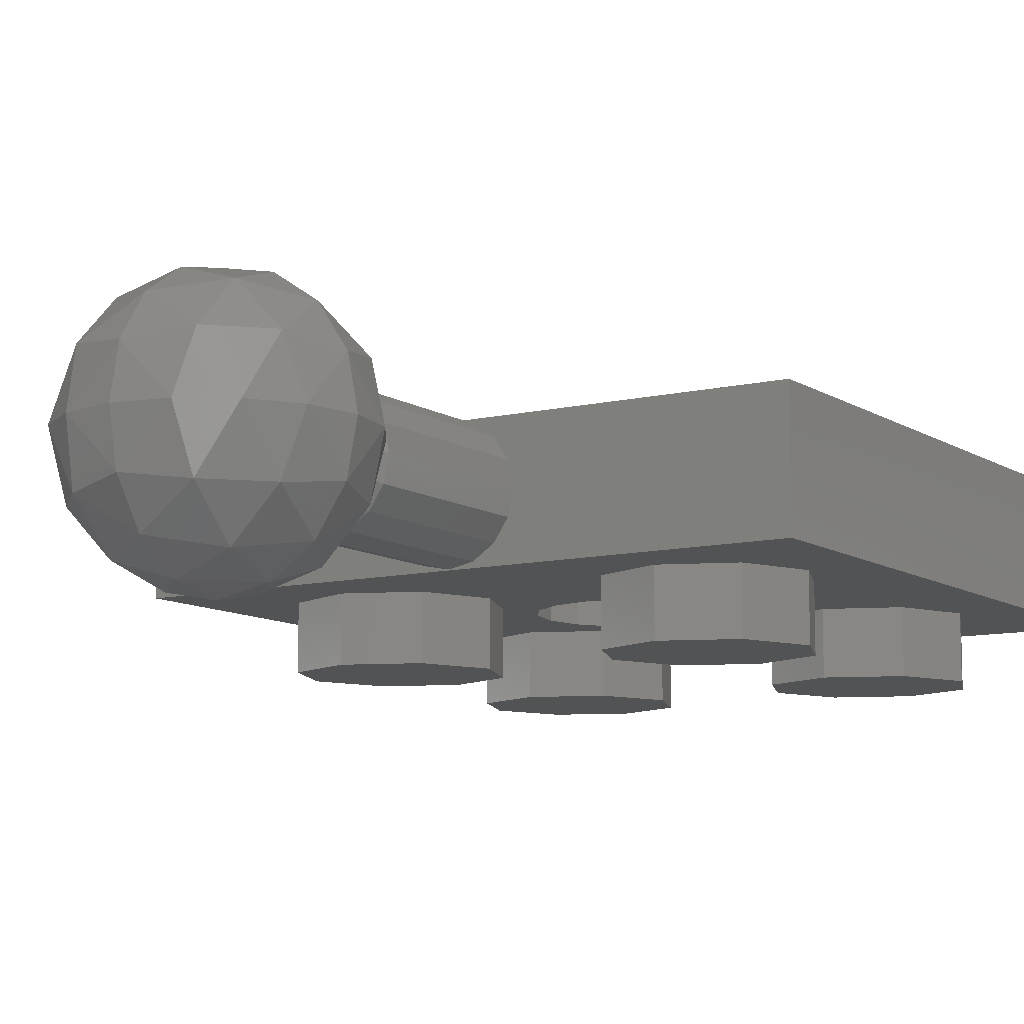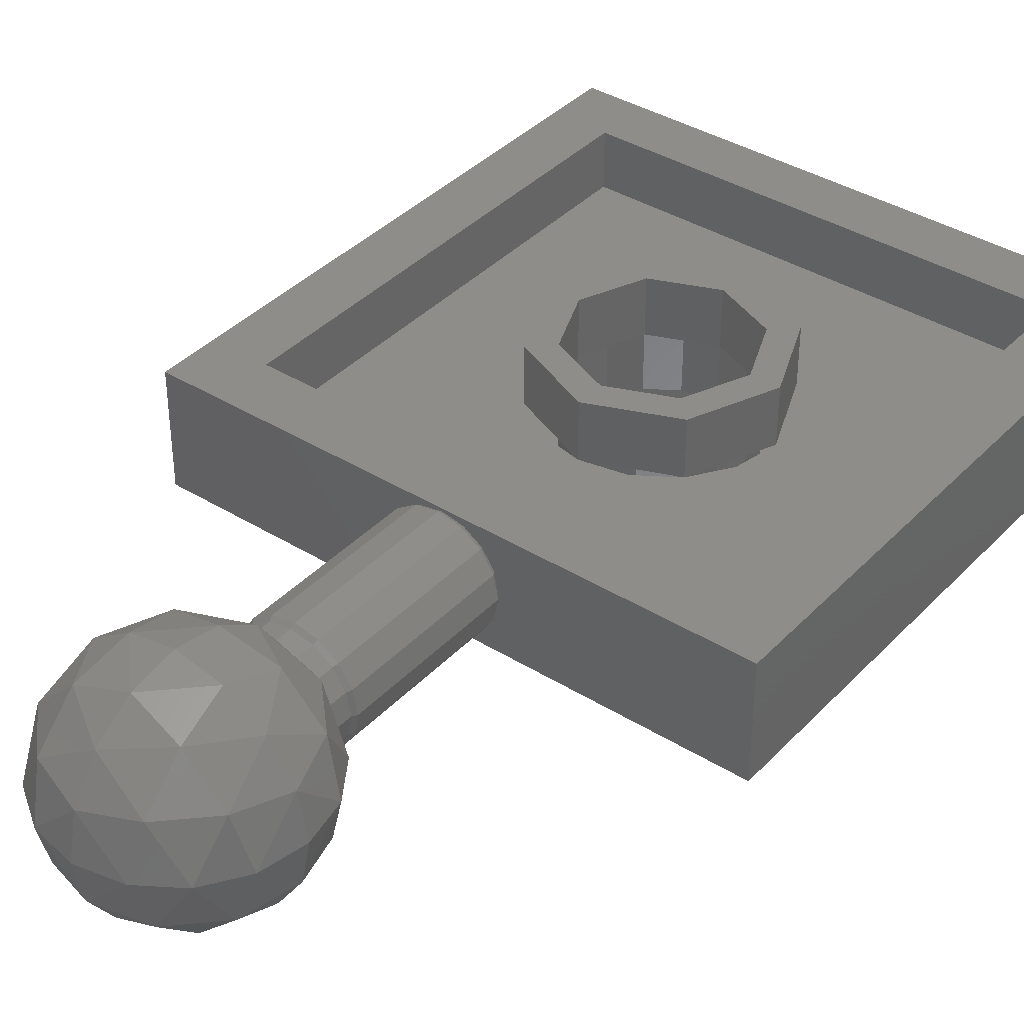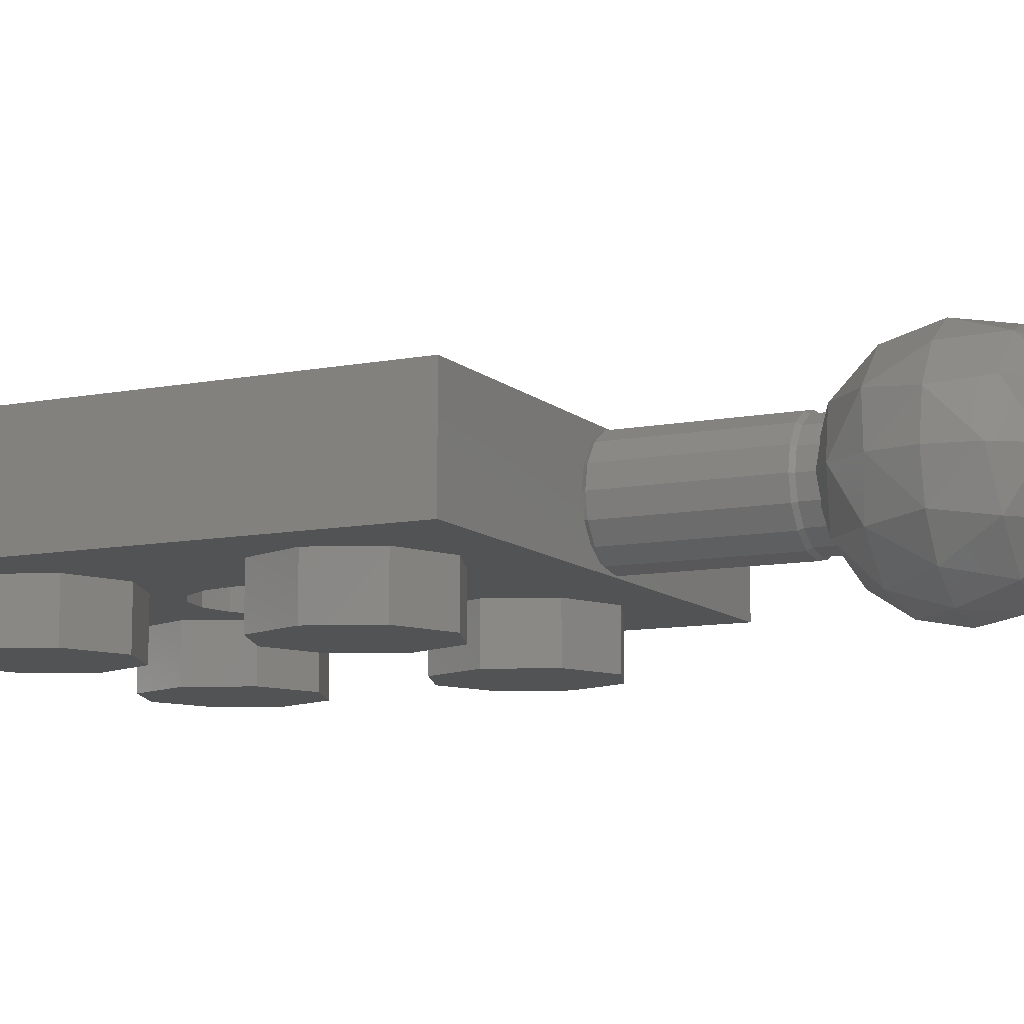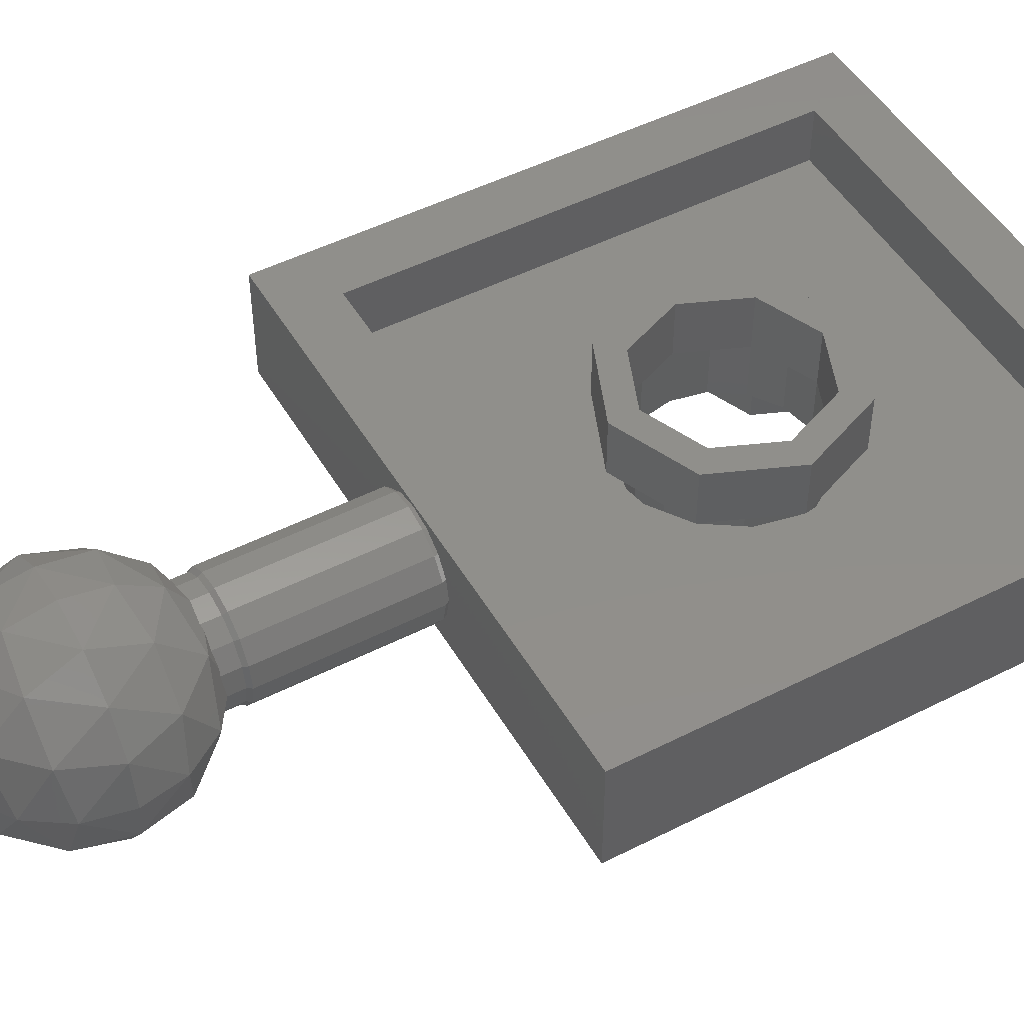
<metadata>
{"format":"stl","ext":"stl","renderer":"f3d","projection":"perspective","resolution":1024,"background":"white","views":[{"elev":-9.8,"azim":-147.9,"up":"+Y"},{"elev":38.5,"azim":-142.0,"up":"+Y"},{"elev":-10.1,"azim":116.5,"up":"+Y"},{"elev":49.0,"azim":-119.4,"up":"+Y"}]}
</metadata>
<code>
# stl→obj: 306 verts, 504 faces
v 0 0.16 -0.32
v 0.1225 0.16 -0.2956
v 0.32 0.16 -0.32
v 0.2263 0.16 -0.2263
v 0.2956 0.16 -0.1225
v 0.32 0.16 0
v -0.32 0.16 -0
v -0.2956 0.16 -0.1225
v -0.32 0.16 -0.32
v -0.2263 0.16 -0.2263
v -0.1225 0.16 -0.2956
v -0 0.16 0.32
v -0.1225 0.16 0.2956
v -0.32 0.16 0.32
v -0.2263 0.16 0.2263
v -0.2956 0.16 0.1225
v 0.2956 0.16 0.1225
v 0.32 0.16 0.32
v 0.2263 0.16 0.2263
v 0.1225 0.16 0.2956
v 0.24 0 0.24
v -0 0 0.24
v 0.09184 0 0.2217
v 0.1697 0 0.1697
v 0.2217 0 0.09184
v 0.24 0 0
v -0.24 0 0.24
v -0.24 0 -0
v -0.2217 0 0.09184
v -0.1697 0 0.1697
v -0.09184 0 0.2217
v -0.24 0 -0.24
v 0 0 -0.24
v -0.09184 0 -0.2217
v -0.1697 0 -0.1697
v -0.2217 0 -0.09184
v 0.24 0 -0.24
v 0.2217 0 -0.09184
v 0.1697 0 -0.1697
v 0.09184 0 -0.2217
v 0.32 0.16 -1.6
v 0.2956 0.2825 -1.6
v 0.2956 0.16 -1.478
v 0.2507 0.3006 -1.459
v 0.2263 0.16 -1.374
v 0.1406 0.3006 -1.349
v 0.1225 0.16 -1.304
v 0 0.2825 -1.304
v 0 0.16 -1.28
v 0.2263 0.3863 -1.6
v 0.1406 0.4107 -1.459
v 0 0.3863 -1.374
v 0.1225 0.4556 -1.6
v 0 0.4556 -1.478
v 0 0.48 -1.6
v 0 0.4556 -1.722
v 0 0.3863 -1.826
v 0.1406 0.4107 -1.741
v 0 0.2825 -1.896
v 0.1406 0.3006 -1.851
v 0.2507 0.3006 -1.741
v 0 0.16 -1.92
v 0.1225 0.16 -1.896
v 0.2263 0.16 -1.826
v 0.2956 0.16 -1.722
v 0 -0.1356 -1.478
v 0 -0.16 -1.6
v 0.1225 -0.1356 -1.6
v 0 -0.06627 -1.374
v 0.1406 -0.09075 -1.459
v 0.2263 -0.06627 -1.6
v 0 0.03754 -1.304
v 0.1406 0.01942 -1.349
v 0.2507 0.01942 -1.459
v 0.2956 0.03754 -1.6
v 0.2507 0.01942 -1.741
v 0.1406 0.01942 -1.851
v 0 0.03754 -1.896
v 0.1406 -0.09075 -1.741
v 0 -0.06627 -1.826
v 0 -0.1356 -1.722
v -0.1225 0.4556 -1.6
v -0.1406 0.4107 -1.459
v -0.2263 0.3863 -1.6
v -0.1406 0.3006 -1.349
v -0.2507 0.3006 -1.459
v -0.2956 0.2825 -1.6
v -0.1225 0.16 -1.304
v -0.2263 0.16 -1.374
v -0.2956 0.16 -1.478
v -0.32 0.16 -1.6
v -0.2956 0.16 -1.722
v -0.2507 0.3006 -1.741
v -0.2263 0.16 -1.826
v -0.1406 0.3006 -1.851
v -0.1225 0.16 -1.896
v -0.1406 0.4107 -1.741
v -0.2956 0.03754 -1.6
v -0.2507 0.01942 -1.459
v -0.1406 0.01942 -1.349
v -0.2263 -0.06627 -1.6
v -0.1406 -0.09075 -1.459
v -0.1225 -0.1356 -1.6
v -0.1406 -0.09075 -1.741
v -0.1406 0.01942 -1.851
v -0.2507 0.01942 -1.741
v 0.24 0.32 0
v 0.32 0.32 0
v 0.2263 0.32 -0.2263
v 0.1697 0.32 -0.1697
v 0 0.32 -0.32
v 0 0.32 -0.24
v -0.2263 0.32 -0.2263
v -0.1697 0.32 -0.1697
v -0.32 0.32 -0
v -0.24 0.32 -0
v -0.2263 0.32 0.2263
v -0.1697 0.32 0.1697
v -0 0.32 0.32
v -0 0.32 0.24
v 0.2263 0.32 0.2263
v 0.1697 0.32 0.1697
v 0.24 0.16 0
v 0.1697 0.16 -0.1697
v 0 0.16 -0.24
v -0.1697 0.16 -0.1697
v -0.24 0.16 -0
v -0.1697 0.16 0.1697
v -0 0.16 0.24
v 0.1697 0.16 0.1697
v -0.8 0.32 0.8
v -0.64 0.32 0.64
v -0.64 0.32 -0.64
v -0.8 0.32 -0.8
v 0.8 0.32 0.8
v 0.64 0.32 0.64
v 0.8 0.32 -0.8
v 0.64 0.32 -0.64
v -0.64 0.16 0.64
v -0.64 0.16 -0.64
v 0.64 0.16 0.64
v 0.64 0.16 -0.64
v -0.8 0 -0.8
v -0.8 0 0.8
v 0.8 0 0.8
v 0.8 0 -0.8
v 0.2217 0.16 0.09184
v 0.09184 0.16 0.2217
v -0.09184 0.16 0.2217
v -0.2217 0.16 0.09184
v -0.2217 0.16 -0.09184
v -0.09184 0.16 -0.2217
v 0.09184 0.16 -0.2217
v 0.2217 0.16 -0.09184
v -0.16 0.16 -0.812
v -0.152 0.16 -0.8
v -0.1404 0.2182 -0.8
v -0.1478 0.2212 -0.812
v -0.1075 0.2675 -0.8
v -0.1131 0.2731 -0.812
v -0.05817 0.3004 -0.8
v -0.06123 0.3078 -0.812
v -0 0.312 -0.8
v -0 0.32 -0.812
v 0.05817 0.3004 -0.8
v 0.06123 0.3078 -0.812
v 0.1075 0.2675 -0.8
v 0.1131 0.2731 -0.812
v 0.1404 0.2182 -0.8
v 0.1478 0.2212 -0.812
v 0.152 0.16 -0.8
v 0.16 0.16 -0.812
v 0.1404 0.1018 -0.8
v 0.1478 0.09877 -0.812
v 0.1075 0.05252 -0.8
v 0.1131 0.04686 -0.812
v 0.05817 0.01957 -0.8
v 0.06123 0.01218 -0.812
v 0 0.008 -0.8
v 0 0 -0.812
v -0.05817 0.01957 -0.8
v -0.06123 0.01218 -0.812
v -0.1075 0.05252 -0.8
v -0.1131 0.04686 -0.812
v -0.1404 0.1018 -0.8
v -0.1478 0.09877 -0.812
v 0.16 0.16 -1.268
v 0.1478 0.2212 -1.268
v 0.1131 0.2731 -1.268
v 0.06123 0.3078 -1.268
v 0 0.32 -1.268
v 0 0.32 -0.812
v -0.06123 0.3078 -1.268
v -0.1131 0.2731 -1.268
v -0.1478 0.2212 -1.268
v -0.16 0.16 -1.268
v -0.1478 0.09877 -1.268
v -0.1131 0.04686 -1.268
v -0.06123 0.01218 -1.268
v -0 0 -1.268
v -0 0 -0.812
v 0.06123 0.01218 -1.268
v 0.1131 0.04686 -1.268
v 0.1478 0.09877 -1.268
v 0.152 0.16 -1.28
v 0.1404 0.2182 -1.28
v 0.1075 0.2675 -1.28
v 0.05817 0.3004 -1.28
v 0 0.312 -1.28
v -0.05817 0.3004 -1.28
v -0.1075 0.2675 -1.28
v -0.1404 0.2182 -1.28
v -0.152 0.16 -1.28
v -0.1404 0.1018 -1.28
v -0.1075 0.05252 -1.28
v -0.05817 0.01957 -1.28
v -0 0.008 -1.28
v 0.05817 0.01957 -1.28
v 0.1075 0.05252 -1.28
v 0.1404 0.1018 -1.28
v 0.152 0.16 -1.331
v 0.1404 0.2182 -1.331
v 0.1075 0.2675 -1.331
v 0.05817 0.3004 -1.331
v -0 0.312 -1.331
v -0 0.312 -1.28
v -0.05817 0.3004 -1.331
v -0.1075 0.2675 -1.331
v -0.1404 0.2182 -1.331
v -0.152 0.16 -1.331
v -0.1404 0.1018 -1.331
v -0.1075 0.05252 -1.331
v -0.05817 0.01957 -1.331
v 0 0.008 -1.331
v 0 0.008 -1.28
v 0.05817 0.01957 -1.331
v 0.1075 0.05252 -1.331
v 0.1404 0.1018 -1.331
v -0.4 -0.16 0.16
v -0.4 0 0.16
v -0.2303 0 0.2303
v -0.2303 -0.16 0.2303
v -0.16 0 0.4
v -0.16 -0.16 0.4
v -0.2303 0 0.5697
v -0.2303 -0.16 0.5697
v -0.4 0 0.64
v -0.4 -0.16 0.64
v -0.5697 0 0.5697
v -0.5697 -0.16 0.5697
v -0.64 0 0.4
v -0.64 -0.16 0.4
v -0.5697 0 0.2303
v -0.5697 -0.16 0.2303
v -0.4 -0.16 -0.64
v -0.4 0 -0.64
v -0.2303 0 -0.5697
v -0.2303 -0.16 -0.5697
v -0.16 0 -0.4
v -0.16 -0.16 -0.4
v -0.2303 0 -0.2303
v -0.2303 -0.16 -0.2303
v -0.4 0 -0.16
v -0.4 -0.16 -0.16
v -0.5697 0 -0.2303
v -0.5697 -0.16 -0.2303
v -0.64 0 -0.4
v -0.64 -0.16 -0.4
v -0.5697 0 -0.5697
v -0.5697 -0.16 -0.5697
v 0.4 -0.16 0.16
v 0.4 0 0.16
v 0.5697 0 0.2303
v 0.5697 -0.16 0.2303
v 0.64 0 0.4
v 0.64 -0.16 0.4
v 0.5697 0 0.5697
v 0.5697 -0.16 0.5697
v 0.4 0 0.64
v 0.4 -0.16 0.64
v 0.2303 0 0.5697
v 0.2303 -0.16 0.5697
v 0.16 0 0.4
v 0.16 -0.16 0.4
v 0.2303 0 0.2303
v 0.2303 -0.16 0.2303
v 0.4 -0.16 -0.64
v 0.4 0 -0.64
v 0.5697 0 -0.5697
v 0.5697 -0.16 -0.5697
v 0.64 0 -0.4
v 0.64 -0.16 -0.4
v 0.5697 0 -0.2303
v 0.5697 -0.16 -0.2303
v 0.4 0 -0.16
v 0.4 -0.16 -0.16
v 0.2303 0 -0.2303
v 0.2303 -0.16 -0.2303
v 0.16 0 -0.4
v 0.16 -0.16 -0.4
v 0.2303 0 -0.5697
v 0.2303 -0.16 -0.5697
v -0.4 -0.16 0.4
v -0.4 -0.16 -0.4
v 0.4 -0.16 0.4
v 0.4 -0.16 -0.4
f 1 2 3
f 2 4 3
f 4 5 3
f 5 6 3
f 7 8 9
f 8 10 9
f 10 11 9
f 11 1 9
f 12 13 14
f 13 15 14
f 15 16 14
f 16 7 14
f 6 17 18
f 17 19 18
f 19 20 18
f 20 12 18
f 21 22 23
f 21 23 24
f 21 24 25
f 21 25 26
f 27 28 29
f 27 29 30
f 27 30 31
f 27 31 22
f 32 33 34
f 32 34 35
f 32 35 36
f 32 36 28
f 37 26 38
f 37 38 39
f 37 39 40
f 37 40 33
f 41 42 43
f 42 44 43
f 43 44 45
f 44 46 45
f 45 46 47
f 46 48 47
f 47 48 49
f 42 50 44
f 50 51 44
f 44 51 46
f 51 52 46
f 46 52 48
f 50 53 51
f 53 54 51
f 51 54 52
f 53 55 54
f 56 55 53
f 57 56 58
f 58 56 53
f 58 53 50
f 59 57 60
f 60 57 58
f 60 58 61
f 61 58 50
f 61 50 42
f 62 59 63
f 63 59 60
f 63 60 64
f 64 60 61
f 64 61 65
f 65 61 42
f 65 42 41
f 66 67 68
f 69 66 70
f 70 66 68
f 70 68 71
f 72 69 73
f 73 69 70
f 73 70 74
f 74 70 71
f 74 71 75
f 49 72 47
f 47 72 73
f 47 73 45
f 45 73 74
f 45 74 43
f 43 74 75
f 43 75 41
f 41 75 65
f 75 76 65
f 65 76 64
f 76 77 64
f 64 77 63
f 77 78 63
f 63 78 62
f 75 71 76
f 71 79 76
f 76 79 77
f 79 80 77
f 77 80 78
f 71 68 79
f 68 81 79
f 79 81 80
f 68 67 81
f 54 55 82
f 52 54 83
f 83 54 82
f 83 82 84
f 48 52 85
f 85 52 83
f 85 83 86
f 86 83 84
f 86 84 87
f 49 48 88
f 88 48 85
f 88 85 89
f 89 85 86
f 89 86 90
f 90 86 87
f 90 87 91
f 91 87 92
f 87 93 92
f 92 93 94
f 93 95 94
f 94 95 96
f 95 59 96
f 96 59 62
f 87 84 93
f 84 97 93
f 93 97 95
f 97 57 95
f 95 57 59
f 84 82 97
f 82 56 97
f 97 56 57
f 82 55 56
f 91 98 90
f 98 99 90
f 90 99 89
f 99 100 89
f 89 100 88
f 100 72 88
f 88 72 49
f 98 101 99
f 101 102 99
f 99 102 100
f 102 69 100
f 100 69 72
f 101 103 102
f 103 66 102
f 102 66 69
f 103 67 66
f 81 67 103
f 80 81 104
f 104 81 103
f 104 103 101
f 78 80 105
f 105 80 104
f 105 104 106
f 106 104 101
f 106 101 98
f 62 78 96
f 96 78 105
f 96 105 94
f 94 105 106
f 94 106 92
f 92 106 98
f 92 98 91
f 107 108 109
f 107 109 110
f 110 109 111
f 110 111 112
f 112 111 113
f 112 113 114
f 114 113 115
f 114 115 116
f 116 115 117
f 116 117 118
f 118 117 119
f 118 119 120
f 120 119 121
f 120 121 122
f 122 121 108
f 122 108 107
f 108 6 4
f 108 4 109
f 109 4 1
f 109 1 111
f 111 1 10
f 111 10 113
f 113 10 7
f 113 7 115
f 115 7 15
f 115 15 117
f 117 15 12
f 117 12 119
f 119 12 19
f 119 19 121
f 121 19 6
f 121 6 108
f 123 107 110
f 123 110 124
f 124 110 112
f 124 112 125
f 125 112 114
f 125 114 126
f 126 114 116
f 126 116 127
f 127 116 118
f 127 118 128
f 128 118 120
f 128 120 129
f 129 120 122
f 129 122 130
f 130 122 107
f 130 107 123
f 131 132 133
f 131 133 134
f 135 136 132
f 135 132 131
f 137 138 136
f 137 136 135
f 134 133 138
f 134 138 137
f 139 14 9
f 139 9 140
f 141 18 14
f 141 14 139
f 142 3 18
f 142 18 141
f 140 9 3
f 140 3 142
f 143 32 27
f 143 27 144
f 144 27 21
f 144 21 145
f 145 21 37
f 145 37 146
f 146 37 32
f 146 32 143
f 139 132 136
f 139 136 141
f 140 133 132
f 140 132 139
f 142 138 133
f 142 133 140
f 141 136 138
f 141 138 142
f 146 137 135
f 146 135 145
f 143 134 137
f 143 137 146
f 144 131 134
f 144 134 143
f 145 135 131
f 145 131 144
f 123 26 25
f 123 25 147
f 147 25 24
f 147 24 130
f 130 24 23
f 130 23 148
f 148 23 22
f 148 22 129
f 129 22 31
f 129 31 149
f 149 31 30
f 149 30 128
f 128 30 29
f 128 29 150
f 150 29 28
f 150 28 127
f 127 28 36
f 127 36 151
f 151 36 35
f 151 35 126
f 126 35 34
f 126 34 152
f 152 34 33
f 152 33 125
f 125 33 40
f 125 40 153
f 153 40 39
f 153 39 124
f 124 39 38
f 124 38 154
f 154 38 26
f 154 26 123
f 155 156 157
f 155 157 158
f 158 157 159
f 158 159 160
f 160 159 161
f 160 161 162
f 162 161 163
f 162 163 164
f 164 163 165
f 164 165 166
f 166 165 167
f 166 167 168
f 168 167 169
f 168 169 170
f 170 169 171
f 170 171 172
f 172 171 173
f 172 173 174
f 174 173 175
f 174 175 176
f 176 175 177
f 176 177 178
f 178 177 179
f 178 179 180
f 180 179 181
f 180 181 182
f 182 181 183
f 182 183 184
f 184 183 185
f 184 185 186
f 186 185 156
f 186 156 155
f 172 187 188
f 172 188 170
f 170 188 189
f 170 189 168
f 168 189 190
f 168 190 166
f 166 190 191
f 166 191 192
f 192 191 193
f 192 193 162
f 162 193 194
f 162 194 160
f 160 194 195
f 160 195 158
f 158 195 196
f 158 196 155
f 155 196 197
f 155 197 186
f 186 197 198
f 186 198 184
f 184 198 199
f 184 199 182
f 182 199 200
f 182 200 201
f 201 200 202
f 201 202 178
f 178 202 203
f 178 203 176
f 176 203 204
f 176 204 174
f 174 204 187
f 174 187 172
f 187 205 206
f 187 206 188
f 188 206 207
f 188 207 189
f 189 207 208
f 189 208 190
f 190 208 209
f 190 209 191
f 191 209 210
f 191 210 193
f 193 210 211
f 193 211 194
f 194 211 212
f 194 212 195
f 195 212 213
f 195 213 196
f 196 213 214
f 196 214 197
f 197 214 215
f 197 215 198
f 198 215 216
f 198 216 199
f 199 216 217
f 199 217 200
f 200 217 218
f 200 218 202
f 202 218 219
f 202 219 203
f 203 219 220
f 203 220 204
f 204 220 205
f 204 205 187
f 205 221 222
f 205 222 206
f 206 222 223
f 206 223 207
f 207 223 224
f 207 224 208
f 208 224 225
f 208 225 226
f 226 225 227
f 226 227 210
f 210 227 228
f 210 228 211
f 211 228 229
f 211 229 212
f 212 229 230
f 212 230 213
f 213 230 231
f 213 231 214
f 214 231 232
f 214 232 215
f 215 232 233
f 215 233 216
f 216 233 234
f 216 234 235
f 235 234 236
f 235 236 218
f 218 236 237
f 218 237 219
f 219 237 238
f 219 238 220
f 220 238 221
f 220 221 205
f 239 240 241
f 239 241 242
f 242 241 243
f 242 243 244
f 244 243 245
f 244 245 246
f 246 245 247
f 246 247 248
f 248 247 249
f 248 249 250
f 250 249 251
f 250 251 252
f 252 251 253
f 252 253 254
f 254 253 240
f 254 240 239
f 255 256 257
f 255 257 258
f 258 257 259
f 258 259 260
f 260 259 261
f 260 261 262
f 262 261 263
f 262 263 264
f 264 263 265
f 264 265 266
f 266 265 267
f 266 267 268
f 268 267 269
f 268 269 270
f 270 269 256
f 270 256 255
f 271 272 273
f 271 273 274
f 274 273 275
f 274 275 276
f 276 275 277
f 276 277 278
f 278 277 279
f 278 279 280
f 280 279 281
f 280 281 282
f 282 281 283
f 282 283 284
f 284 283 285
f 284 285 286
f 286 285 272
f 286 272 271
f 287 288 289
f 287 289 290
f 290 289 291
f 290 291 292
f 292 291 293
f 292 293 294
f 294 293 295
f 294 295 296
f 296 295 297
f 296 297 298
f 298 297 299
f 298 299 300
f 300 299 301
f 300 301 302
f 302 301 288
f 302 288 287
f 303 239 242
f 303 242 244
f 303 244 246
f 303 246 248
f 303 248 250
f 303 250 252
f 303 252 254
f 303 254 239
f 304 255 258
f 304 258 260
f 304 260 262
f 304 262 264
f 304 264 266
f 304 266 268
f 304 268 270
f 304 270 255
f 305 271 274
f 305 274 276
f 305 276 278
f 305 278 280
f 305 280 282
f 305 282 284
f 305 284 286
f 305 286 271
f 306 287 290
f 306 290 292
f 306 292 294
f 306 294 296
f 306 296 298
f 306 298 300
f 306 300 302
f 306 302 287

</code>
